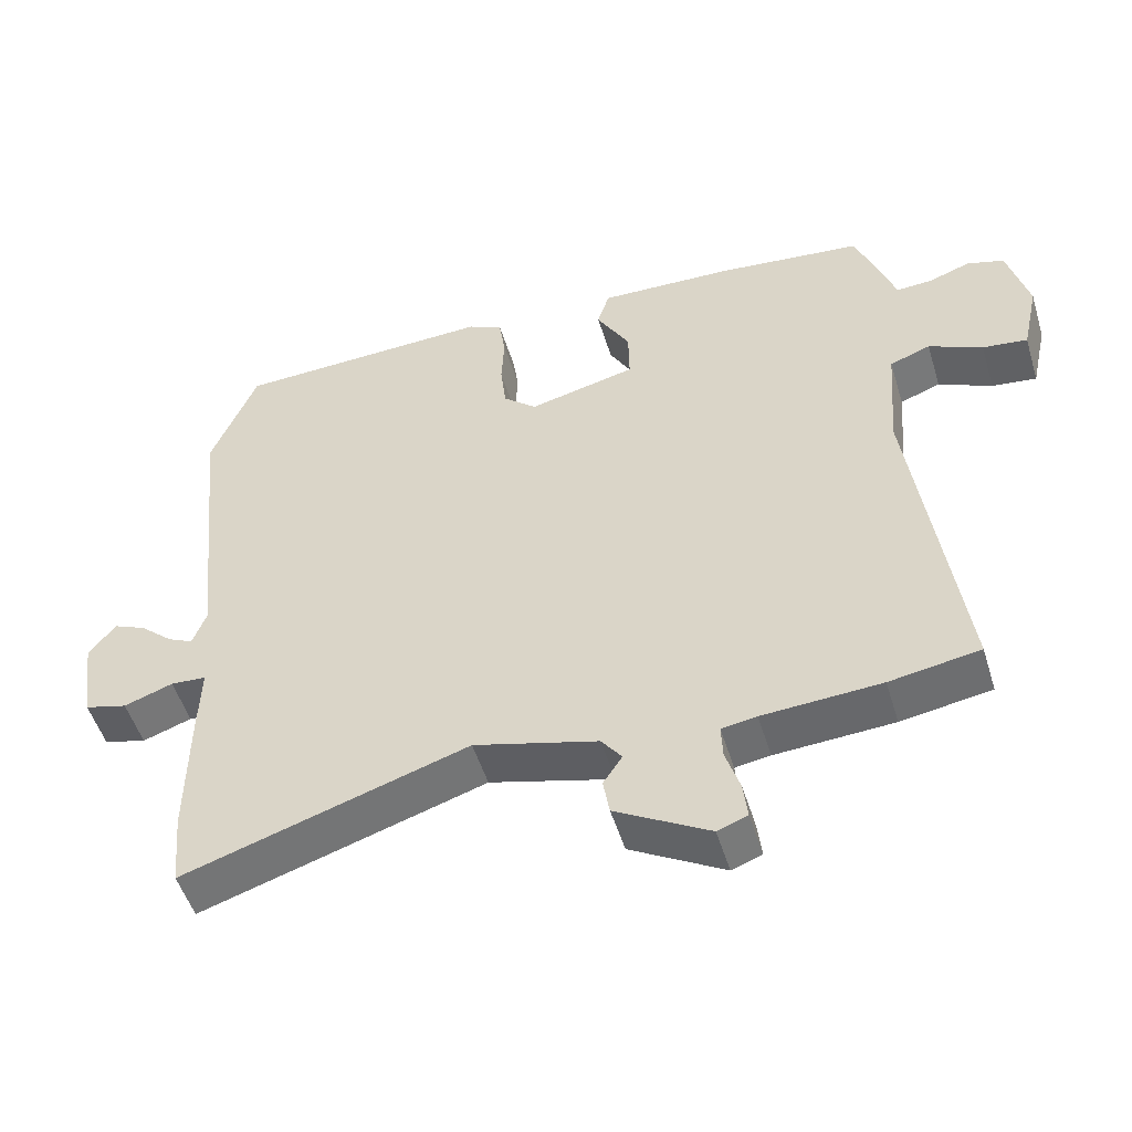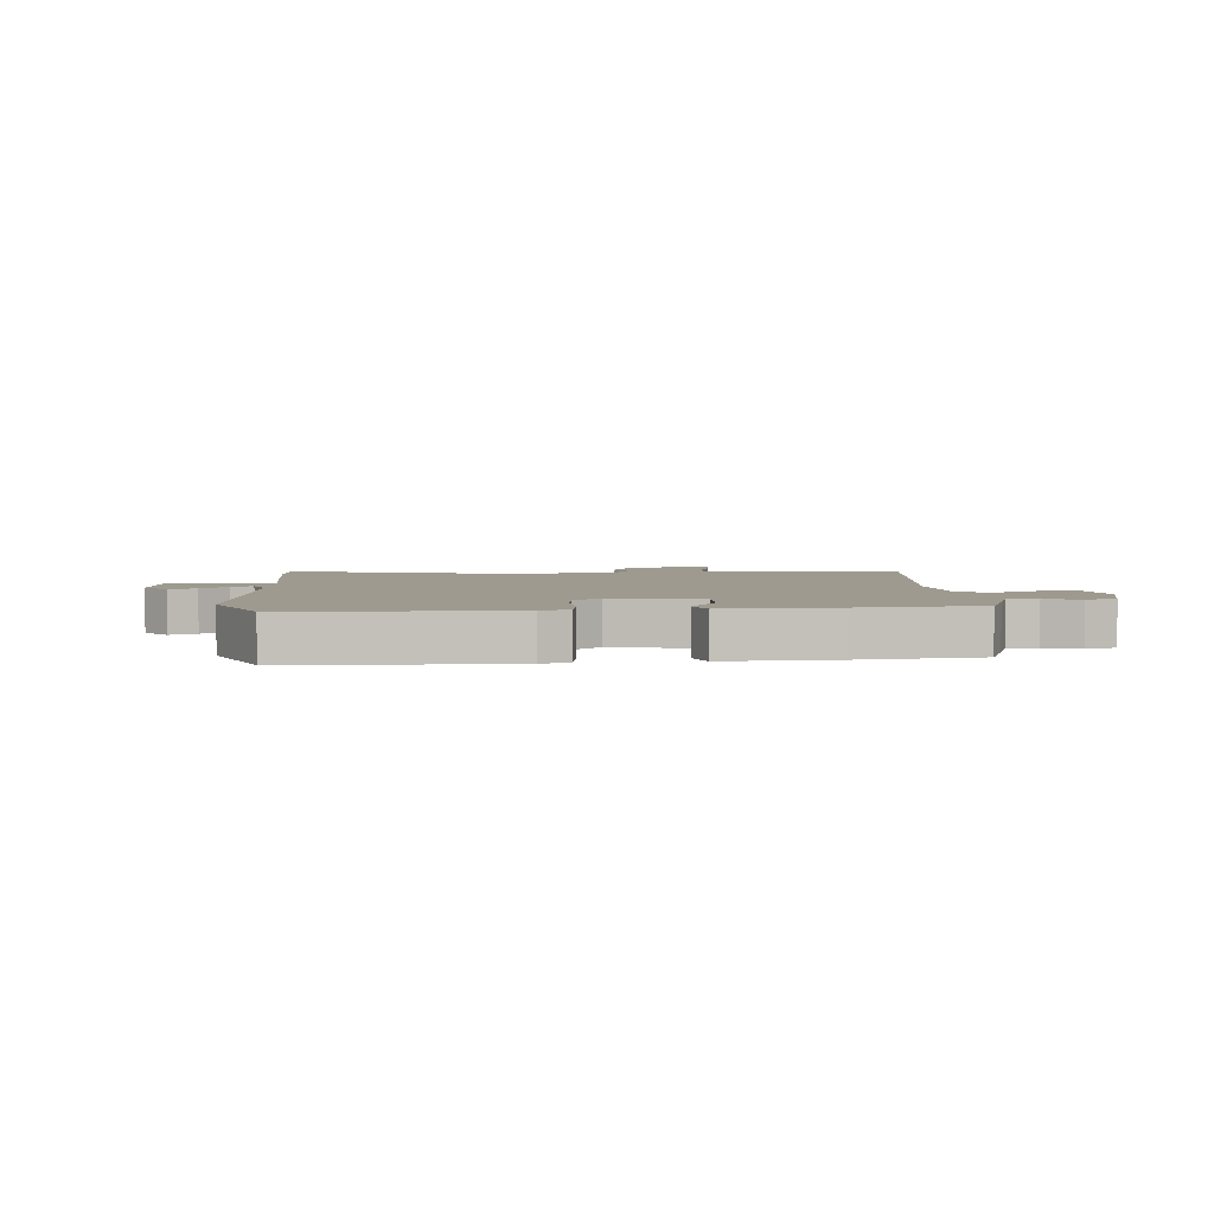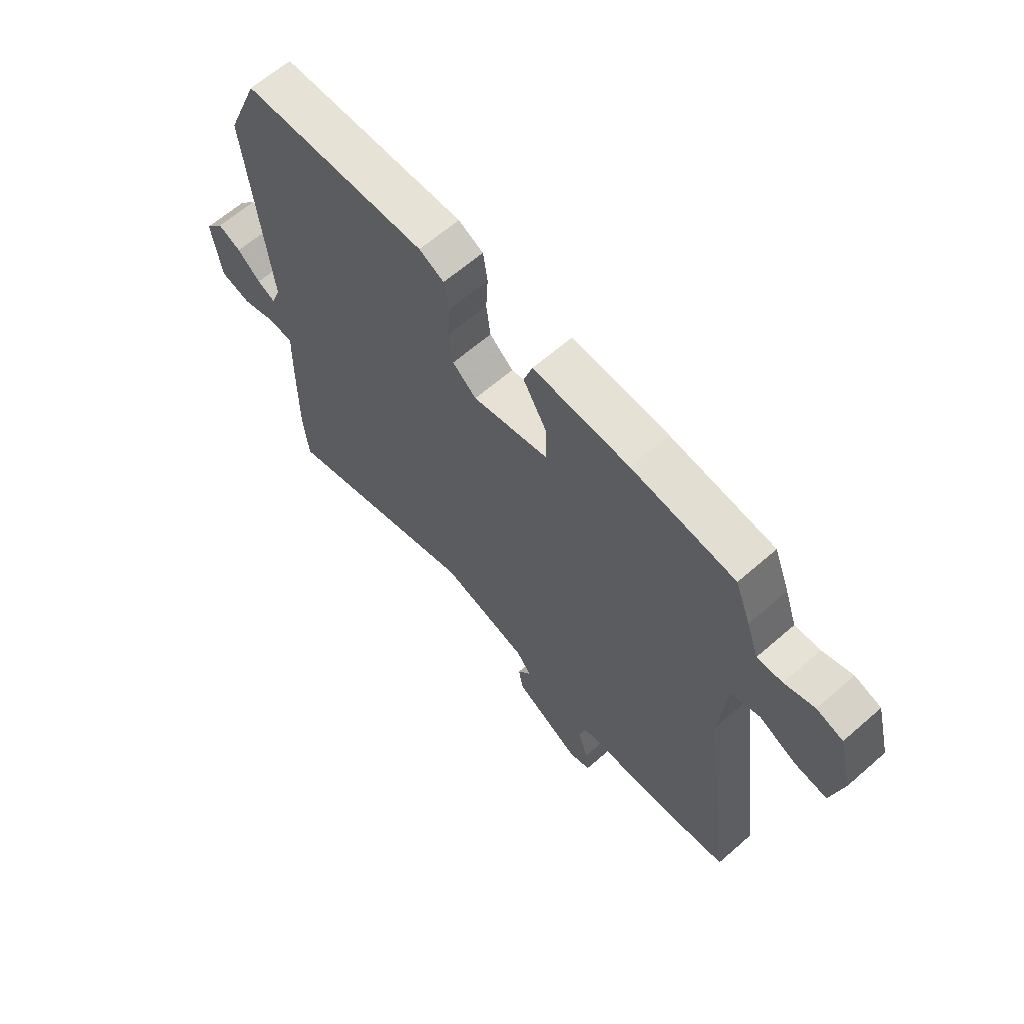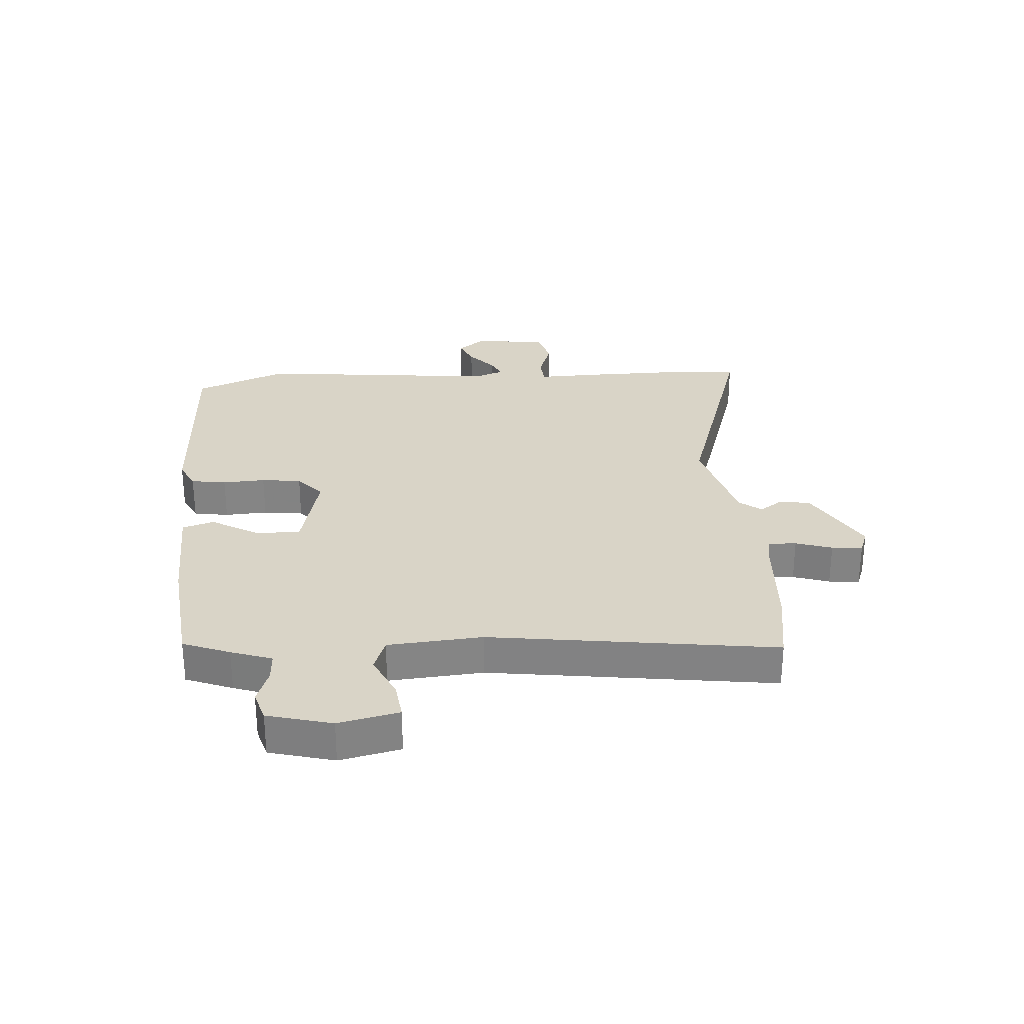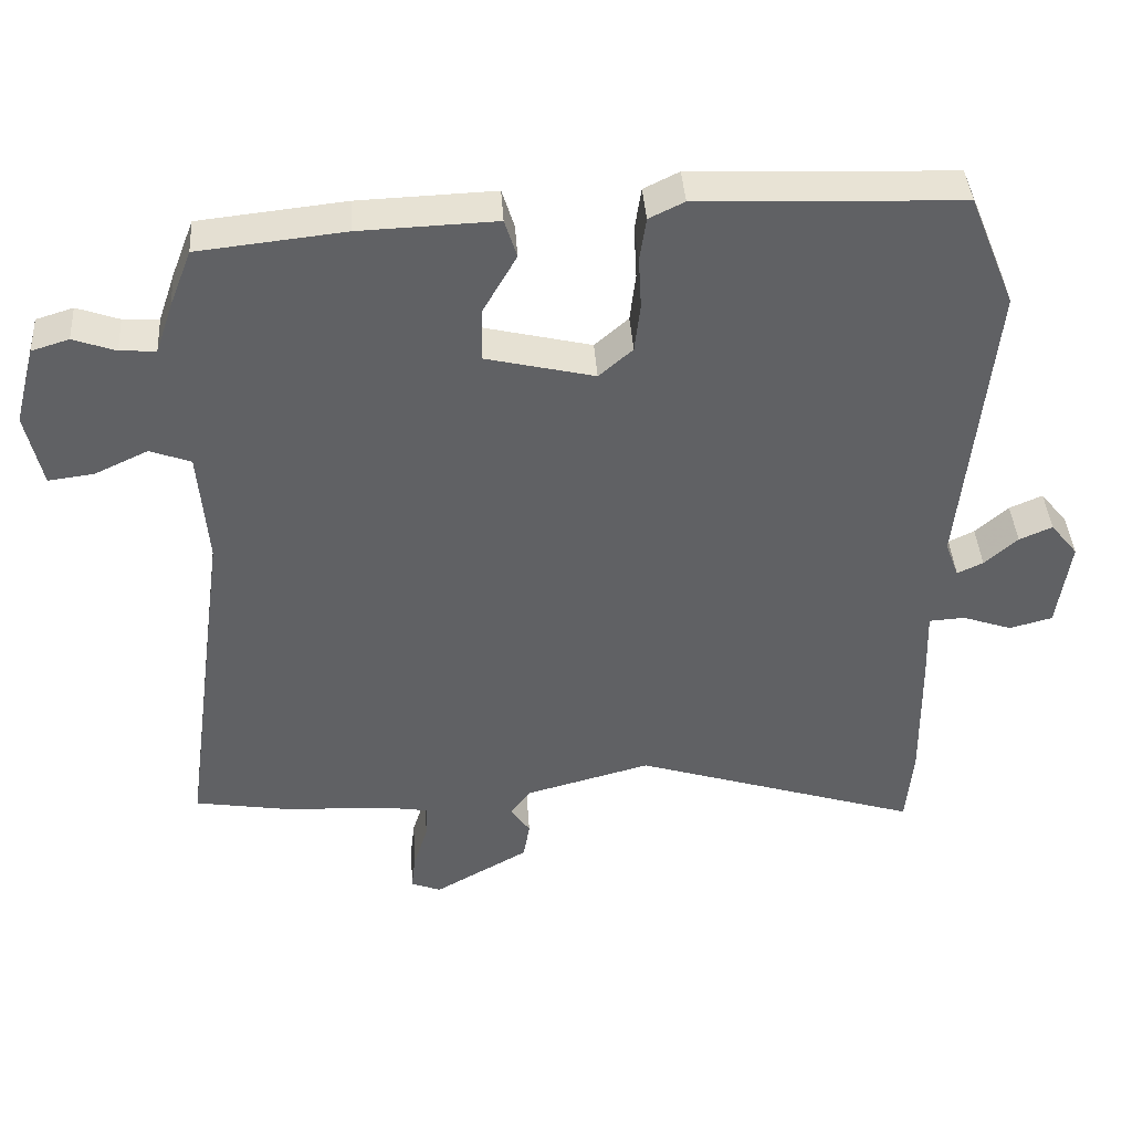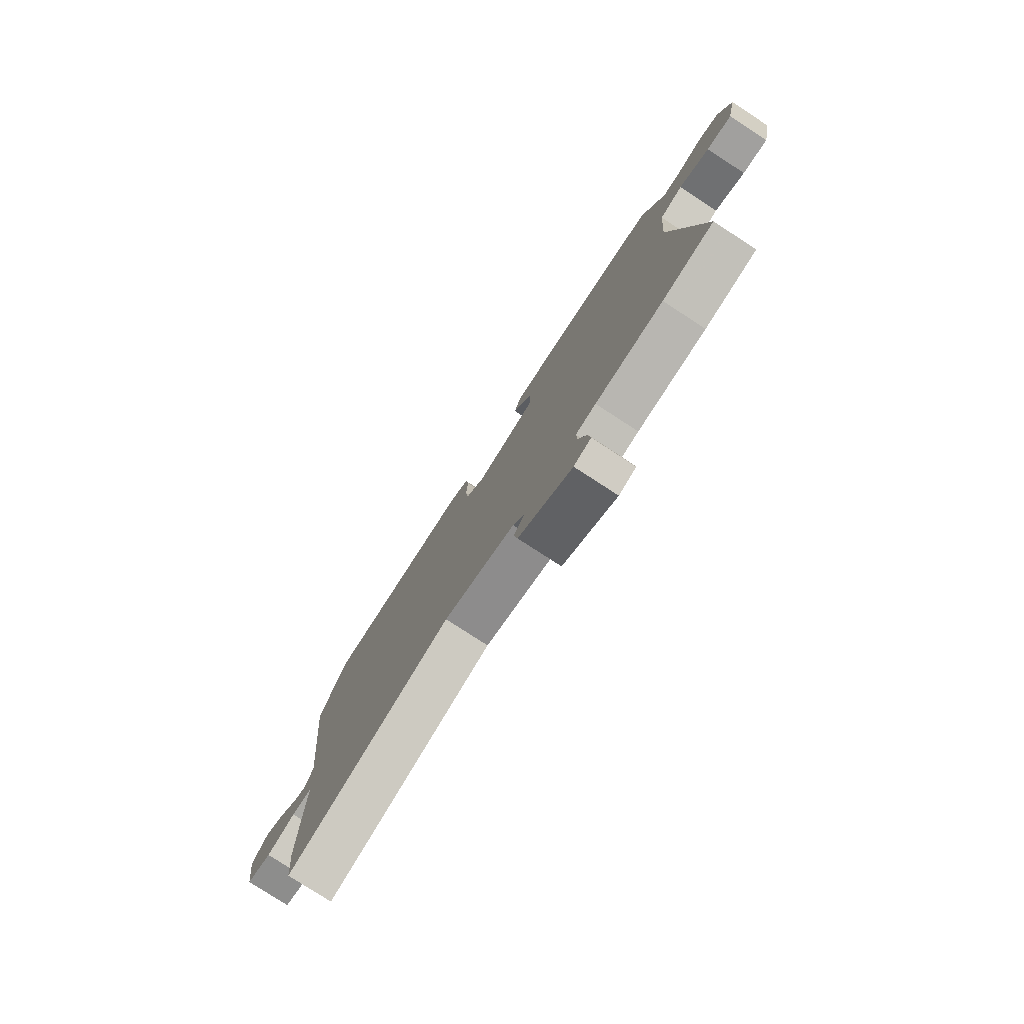
<metadata>
{"format":"obj","ext":"obj","renderer":"f3d","projection":"perspective","resolution":1024,"background":"white","views":[{"elev":-51.1,"azim":16.9,"up":"+Z"},{"elev":3.6,"azim":-5.2,"up":"+Y"},{"elev":64.0,"azim":48.7,"up":"+Z"},{"elev":28.7,"azim":86.0,"up":"+Y"},{"elev":40.7,"azim":176.2,"up":"+Z"},{"elev":-78.5,"azim":57.0,"up":"+Z"}]}
</metadata>
<code>
v -0.553 0.07 0.371
v -0.489 0.07 0.528
v -0.124 0.07 0.542
v -0.075 0.07 0.518
v -0.066 0.07 0.458
v -0.07 0.07 0.385
v -0.062 0.07 0.317
v -0.015 0.07 0.276
v 0.136 0.07 0.312
v 0.135 0.07 0.387
v 0.088 0.07 0.469
v 0.105 0.07 0.523
v 0.295 0.07 0.516
v 0.499 0.07 0.494
v 0.53 0.07 0.414
v 0.554 0.07 0.344
v 0.604 0.07 0.347
v 0.663 0.07 0.368
v 0.715 0.07 0.352
v 0.744 0.07 0.242
v 0.721 0.07 0.139
v 0.658 0.07 0.147
v 0.583 0.07 0.182
v 0.526 0.07 0.161
v 0.513 0.07 0
v 0.579 0.07 -0.487
v 0.453 0.07 -0.508
v 0.287 0.07 -0.518
v 0.238 0.07 -0.526
v 0.24 0.07 -0.574
v 0.26 0.07 -0.636
v 0.266 0.07 -0.688
v 0.224 0.07 -0.704
v 0.092 0.07 -0.629
v 0.083 0.07 -0.577
v 0.11 0.07 -0.537
v 0.081 0.07 -0.499
v -0.093 0.07 -0.452
v -0.493 0.07 -0.579
v -0.503 0.07 -0.472
v -0.501 0.07 -0.286
v -0.498 0.07 -0.185
v -0.548 0.07 -0.182
v -0.617 0.07 -0.206
v -0.677 0.07 -0.19
v -0.695 0.07 -0.065
v -0.657 0.07 -0.018
v -0.611 0.07 -0.038
v -0.565 0.07 -0.079
v -0.529 0.07 -0.096
v -0.51 0.07 -0.045
v -0.553 0 0.371
v -0.489 0 0.528
v -0.124 0 0.542
v -0.075 0 0.518
v -0.066 0 0.458
v -0.07 0 0.385
v -0.062 0 0.317
v -0.015 0 0.276
v 0.136 0 0.312
v 0.135 0 0.387
v 0.088 0 0.469
v 0.105 0 0.523
v 0.295 0 0.516
v 0.499 0 0.494
v 0.53 0 0.414
v 0.554 0 0.344
v 0.604 0 0.347
v 0.663 0 0.368
v 0.715 0 0.352
v 0.744 0 0.242
v 0.721 0 0.139
v 0.658 0 0.147
v 0.583 0 0.182
v 0.526 0 0.161
v 0.513 0 0
v 0.579 0 -0.487
v 0.453 0 -0.508
v 0.287 0 -0.518
v 0.238 0 -0.526
v 0.24 0 -0.574
v 0.26 0 -0.636
v 0.266 0 -0.688
v 0.224 0 -0.704
v 0.092 0 -0.629
v 0.083 0 -0.577
v 0.11 0 -0.537
v 0.081 0 -0.499
v -0.093 0 -0.452
v -0.493 0 -0.579
v -0.503 0 -0.472
v -0.501 0 -0.286
v -0.498 0 -0.185
v -0.548 0 -0.182
v -0.617 0 -0.206
v -0.677 0 -0.19
v -0.695 0 -0.065
v -0.657 0 -0.018
v -0.611 0 -0.038
v -0.565 0 -0.079
v -0.529 0 -0.096
v -0.51 0 -0.045
f 47 48 49
f 46 47 49
f 45 46 49
f 44 45 49
f 43 44 49
f 42 43 49 50
f 40 41 42
f 39 40 42
f 38 39 42
f 42 50 51
f 38 42 51
f 37 38 51
f 34 35 36
f 33 34 36
f 32 33 36
f 31 32 36
f 30 31 36
f 29 30 36 37
f 51 1 2
f 37 51 2
f 29 37 2
f 28 29 2
f 25 26 27 28
f 21 22 23
f 20 21 23
f 19 20 23
f 18 19 23
f 17 18 23
f 16 17 23 24
f 15 16 24
f 14 15 24
f 13 14 24
f 12 13 24
f 11 12 24
f 10 11 24
f 24 25 28
f 10 24 28
f 9 10 28
f 4 5 6
f 3 4 6
f 2 3 6
f 2 6 7
f 28 2 7 8
f 8 9 28
f 100 99 98
f 100 98 97
f 100 97 96
f 100 96 95
f 100 95 94
f 101 100 94 93
f 93 92 91
f 93 91 90
f 93 90 89
f 102 101 93
f 102 93 89
f 102 89 88
f 87 86 85
f 87 85 84
f 87 84 83
f 87 83 82
f 87 82 81
f 88 87 81 80
f 53 52 102
f 53 102 88
f 53 88 80
f 53 80 79
f 79 78 77 76
f 74 73 72
f 74 72 71
f 74 71 70
f 74 70 69
f 74 69 68
f 75 74 68 67
f 75 67 66
f 75 66 65
f 75 65 64
f 75 64 63
f 75 63 62
f 75 62 61
f 79 76 75
f 79 75 61
f 79 61 60
f 57 56 55
f 57 55 54
f 57 54 53
f 58 57 53
f 59 58 53 79
f 79 60 59
f 1 52 53 2
f 2 53 54 3
f 3 54 55 4
f 4 55 56 5
f 5 56 57 6
f 6 57 58 7
f 7 58 59 8
f 8 59 60 9
f 9 60 61 10
f 10 61 62 11
f 11 62 63 12
f 12 63 64 13
f 13 64 65 14
f 14 65 66 15
f 15 66 67 16
f 16 67 68 17
f 17 68 69 18
f 18 69 70 19
f 19 70 71 20
f 20 71 72 21
f 21 72 73 22
f 22 73 74 23
f 23 74 75 24
f 24 75 76 25
f 25 76 77 26
f 26 77 78 27
f 27 78 79 28
f 28 79 80 29
f 29 80 81 30
f 30 81 82 31
f 31 82 83 32
f 32 83 84 33
f 33 84 85 34
f 34 85 86 35
f 35 86 87 36
f 36 87 88 37
f 37 88 89 38
f 38 89 90 39
f 39 90 91 40
f 40 91 92 41
f 41 92 93 42
f 42 93 94 43
f 43 94 95 44
f 44 95 96 45
f 45 96 97 46
f 46 97 98 47
f 47 98 99 48
f 48 99 100 49
f 49 100 101 50
f 50 101 102 51
f 51 102 52 1

</code>
